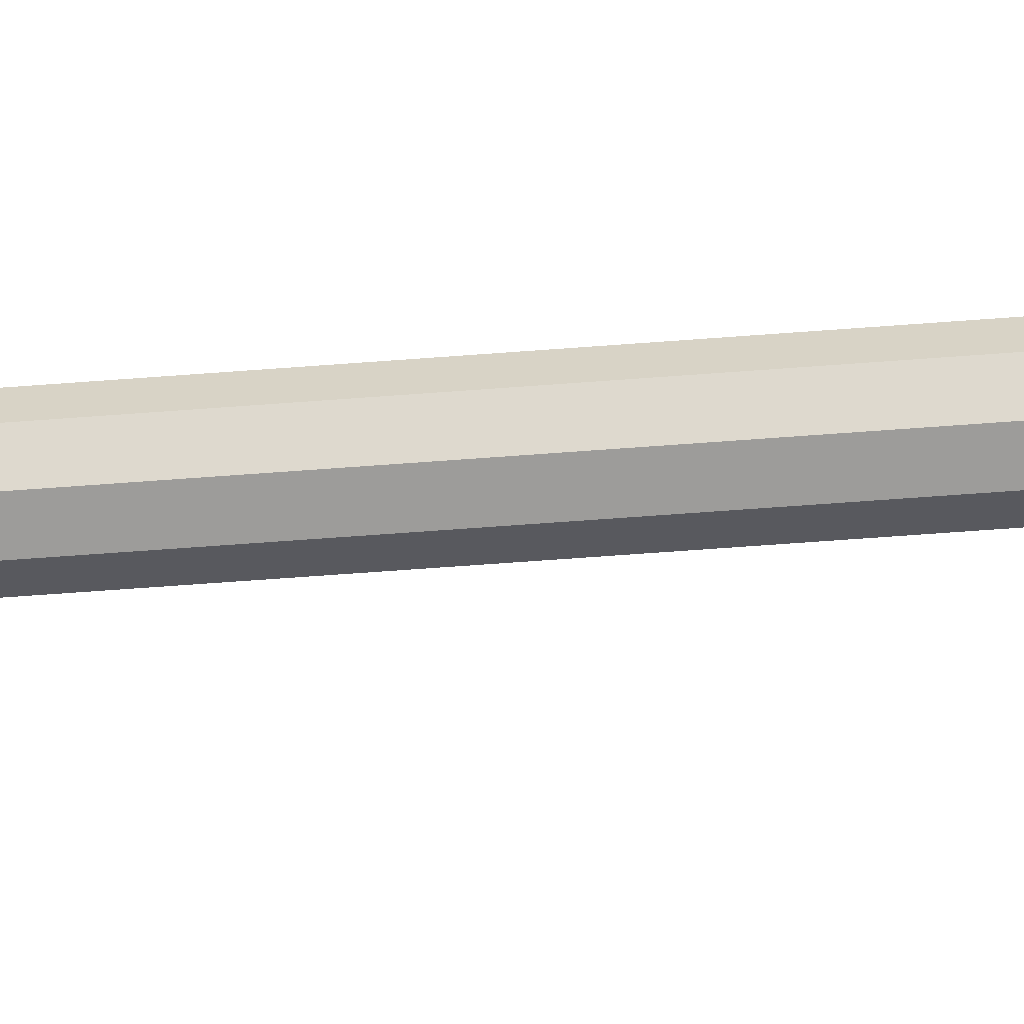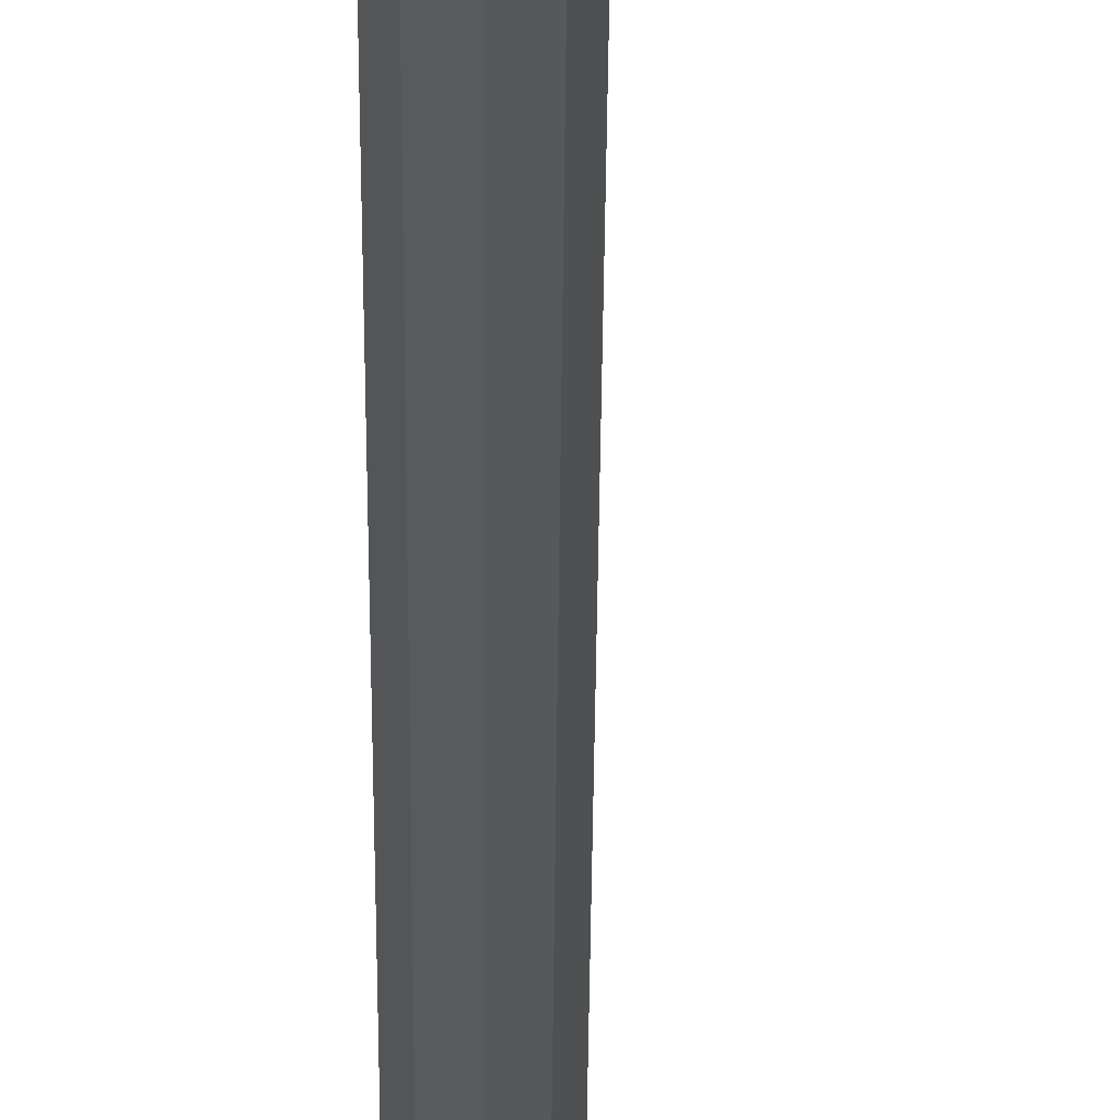
<metadata>
{"format":"obj","ext":"obj","renderer":"f3d","projection":"perspective","resolution":1024,"background":"white","views":[{"elev":-50.5,"azim":95.1,"up":"+Z"},{"elev":-22.8,"azim":179.7,"up":"+Z"}]}
</metadata>
<code>
o TrafficLight_Cube.001
v 0.01773 1.482 0.01566
v 0.02145 1.482 -0.005438
v 0.01074 1.482 -0.02399
v -0.009386 1.482 -0.03132
v -0.02951 1.482 -0.02399
v -0.04022 1.482 -0.005438
v -0.05634 1.482 -0.06536
v 0.05634 1.482 -0.06536
v 0.05634 1.482 0.06536
v 0.001324 1.482 0.02943
v -0.05634 1.482 0.06536
v -0.03651 1.482 0.01566
v -0.0201 1.482 0.02943
v 0.05634 1.499 0.07262
v -0.05634 1.499 0.07262
v -0.07368 1.499 0.06536
v -0.07368 1.499 -0.06536
v -0.05634 1.499 -0.07262
v 0.05634 1.499 -0.07262
v 0.07368 1.499 -0.06536
v 0.07368 1.499 0.06536
v 0.05634 1.859 0.07262
v -0.05634 1.859 0.07262
v -0.07368 1.519 0.04794
v -0.07368 1.519 -0.04794
v -0.07368 1.615 -0.04794
v -0.07368 1.859 -0.06536
v -0.05634 1.859 -0.07262
v 0.05634 1.859 -0.07262
v 0.07368 1.859 -0.06536
v 0.07368 1.859 0.06536
v -0.07368 1.859 0.06536
v 0.05634 1.876 0.06536
v -0.05634 1.876 0.06536
v -0.07368 1.835 0.04794
v -0.07368 1.739 0.04794
v -0.07368 1.725 0.04794
v -0.07368 1.629 0.04794
v -0.07368 1.615 0.04794
v -0.07368 1.835 -0.04794
v -0.081 1.519 0.04794
v -0.081 1.519 -0.04794
v -0.081 1.615 -0.04794
v -0.07368 1.629 -0.04794
v -0.07368 1.725 -0.04794
v -0.05634 1.876 -0.06536
v 0.05634 1.876 -0.06536
v -0.081 1.835 -0.04794
v -0.081 1.835 0.04794
v -0.081 1.739 0.04794
v -0.07368 1.739 -0.04794
v -0.081 1.725 0.04794
v -0.081 1.629 0.04794
v -0.081 1.615 0.04794
v -0.08089 1.526 0
v -0.08088 1.567 -0.04245
v -0.081 1.629 -0.04794
v -0.081 1.725 -0.04794
v -0.081 1.739 -0.04794
v -0.08089 1.829 0
v -0.08088 1.787 0.04245
v -0.08088 1.677 0.04245
v -0.08088 1.567 0.04245
v -0.08089 1.527 -0.007111
v -0.08089 1.527 0.007111
v -0.08088 1.579 -0.04087
v -0.08088 1.555 -0.04087
v -0.08089 1.609 0
v -0.08089 1.636 0
v -0.08088 1.677 -0.04245
v -0.08088 1.787 -0.04245
v -0.08089 1.828 0.007111
v -0.08089 1.828 -0.007111
v -0.08088 1.799 0.04087
v -0.08088 1.775 0.04087
v -0.08089 1.746 0
v -0.08089 1.719 0
v -0.08088 1.689 0.04087
v -0.08088 1.665 0.04087
v -0.08088 1.579 0.04087
v -0.08088 1.555 0.04087
v -0.08088 1.533 -0.02458
v -0.09177 1.525 0
v -0.08088 1.533 0.02458
v -0.09177 1.527 0.007111
v -0.09179 1.579 -0.04087
v -0.08088 1.591 -0.03578
v -0.08088 1.544 -0.03578
v -0.09179 1.555 -0.04087
v -0.08089 1.608 0.007111
v -0.08089 1.608 -0.007111
v -0.08089 1.637 -0.007111
v -0.08089 1.637 0.007111
v -0.08088 1.689 -0.04087
v -0.08088 1.665 -0.04087
v -0.08088 1.799 -0.04087
v -0.08088 1.775 -0.04087
v -0.09177 1.828 0.007111
v -0.08088 1.821 0.02458
v -0.08088 1.821 -0.02458
v -0.09177 1.829 0
v -0.08088 1.811 0.03578
v -0.09179 1.787 0.04245
v -0.08088 1.764 0.03578
v -0.08089 1.747 -0.007111
v -0.08089 1.747 0.007111
v -0.08089 1.718 0.007111
v -0.08089 1.718 -0.007111
v -0.08088 1.701 0.03578
v -0.09179 1.689 0.04087
v -0.09179 1.665 0.04087
v -0.08088 1.654 0.03578
v -0.08088 1.591 0.03578
v -0.09179 1.567 0.04245
v -0.08088 1.544 0.03578
v -0.09177 1.527 -0.007111
v -0.09179 1.533 0.02458
v -0.09179 1.567 -0.04245
v -0.09179 1.591 -0.03578
v -0.08088 1.601 -0.02458
v -0.09179 1.544 -0.03578
v -0.09177 1.609 0
v -0.08088 1.601 0.02458
v -0.09177 1.608 -0.007111
v -0.08088 1.643 -0.02458
v -0.09177 1.637 -0.007111
v -0.08088 1.643 0.02458
v -0.09177 1.635 0
v -0.08088 1.701 -0.03578
v -0.09179 1.677 -0.04245
v -0.08088 1.654 -0.03578
v -0.09179 1.799 -0.04087
v -0.08088 1.811 -0.03578
v -0.08088 1.764 -0.03578
v -0.09179 1.775 -0.04087
v -0.09179 1.821 0.02458
v -0.09177 1.828 -0.007111
v -0.09179 1.811 0.03578
v -0.09179 1.799 0.04087
v -0.09179 1.775 0.04087
v -0.09179 1.764 0.03578
v -0.08088 1.753 0.02458
v -0.08088 1.753 -0.02458
v -0.09177 1.745 0
v -0.09177 1.747 0.007111
v -0.08088 1.711 0.02458
v -0.09177 1.719 0
v -0.08088 1.711 -0.02458
v -0.09177 1.718 -0.007111
v -0.09179 1.701 0.03578
v -0.09179 1.677 0.04245
v -0.09179 1.654 0.03578
v -0.09179 1.591 0.03578
v -0.09179 1.579 0.04087
v -0.09179 1.555 0.04087
v -0.09179 1.544 0.03578
v -0.09179 1.533 -0.02458
v -0.09173 1.529 -0.006712
v -0.09173 1.528 0
v -0.09173 1.529 0.006712
v -0.09175 1.535 0.02321
v -0.09175 1.578 -0.03859
v -0.09179 1.601 -0.02458
v -0.1338 1.579 -0.04087
v -0.1338 1.59 -0.03578
v -0.09175 1.556 -0.03859
v -0.09175 1.545 -0.03378
v -0.09177 1.608 0.007111
v -0.09179 1.601 0.02458
v -0.09179 1.643 -0.02458
v -0.09177 1.637 0.007111
v -0.09179 1.689 -0.04087
v -0.09179 1.701 -0.03578
v -0.09179 1.654 -0.03578
v -0.09179 1.665 -0.04087
v -0.09179 1.787 -0.04245
v -0.09179 1.811 -0.03578
v -0.09179 1.764 -0.03578
v -0.1337 1.828 0
v -0.1337 1.827 0.007111
v -0.1338 1.821 0.02458
v -0.09179 1.821 -0.02458
v -0.1337 1.827 -0.007111
v -0.1338 1.81 0.03578
v -0.1338 1.799 0.04087
v -0.09175 1.787 0.04007
v -0.09175 1.765 0.03378
v -0.09175 1.776 0.03859
v -0.09179 1.753 0.02458
v -0.09177 1.747 -0.007111
v -0.09177 1.718 0.007111
v -0.09179 1.711 -0.02458
v -0.09179 1.711 0.02458
v -0.1338 1.7 0.03578
v -0.1338 1.689 0.04087
v -0.09175 1.688 0.03859
v -0.09175 1.666 0.03859
v -0.09175 1.655 0.03378
v -0.09179 1.643 0.02458
v -0.1338 1.59 0.03578
v -0.1338 1.579 0.04087
v -0.09175 1.567 0.04007
v -0.09175 1.545 0.03378
v -0.09175 1.556 0.03859
v -0.085 1.529 -0.006712
v -0.085 1.528 0
v -0.085 1.529 0.006712
v -0.09175 1.567 -0.04007
v -0.1337 1.578 -0.03859
v -0.1338 1.601 -0.02458
v -0.1337 1.589 -0.03378
v -0.09175 1.535 -0.02321
v -0.08498 1.545 -0.03378
v -0.1337 1.608 0
v -0.1337 1.607 0.007111
v -0.1337 1.607 -0.007111
v -0.09173 1.639 -0.006712
v -0.09173 1.638 0
v -0.09175 1.645 -0.02321
v -0.09173 1.639 0.006712
v -0.1338 1.689 -0.04087
v -0.1338 1.7 -0.03578
v -0.09175 1.677 -0.04007
v -0.09175 1.666 -0.03859
v -0.09175 1.655 -0.03378
v -0.09175 1.798 -0.03859
v -0.1338 1.799 -0.04087
v -0.1338 1.81 -0.03578
v -0.09179 1.753 -0.02458
v -0.09175 1.776 -0.03859
v -0.09175 1.765 -0.03378
v -0.1337 1.826 0
v -0.1337 1.825 0.006712
v -0.1337 1.819 0.02321
v -0.1338 1.821 -0.02458
v -0.1337 1.825 -0.006712
v -0.1337 1.809 0.03378
v -0.1337 1.798 0.03859
v -0.09175 1.798 0.03859
v -0.08498 1.765 0.03378
v -0.08498 1.776 0.03859
v -0.09175 1.755 0.02321
v -0.09173 1.749 -0.006712
v -0.09173 1.748 0
v -0.09173 1.749 0.006712
v -0.1337 1.718 0
v -0.1337 1.717 0.007111
v -0.1337 1.717 -0.007111
v -0.1338 1.711 -0.02458
v -0.1338 1.711 0.02458
v -0.1337 1.699 0.03378
v -0.1337 1.688 0.03859
v -0.09175 1.677 0.04007
v -0.08498 1.655 0.03378
v -0.09175 1.645 0.02321
v -0.1338 1.601 0.02458
v -0.1337 1.589 0.03378
v -0.1337 1.578 0.03859
v -0.09175 1.578 0.03859
v -0.08498 1.556 0.03859
v -0.08985 1.529 0
v -0.08498 1.535 0.02321
v -0.08498 1.578 -0.03859
v -0.09175 1.589 -0.03378
v -0.1337 1.599 -0.02321
v -0.08498 1.556 -0.03859
v -0.1337 1.606 0
v -0.1337 1.605 0.006712
v -0.1337 1.605 -0.006712
v -0.085 1.638 0
v -0.085 1.639 0.006712
v -0.1337 1.688 -0.03859
v -0.1337 1.699 -0.03378
v -0.09175 1.688 -0.03859
v -0.08498 1.666 -0.03859
v -0.09175 1.787 -0.04007
v -0.1337 1.798 -0.03859
v -0.1337 1.809 -0.03378
v -0.09175 1.755 -0.02321
v -0.08498 1.776 -0.03859
v -0.08498 1.765 -0.03378
v -0.09173 1.825 0.006712
v -0.09173 1.827 0
v -0.1337 1.819 -0.02321
v -0.09173 1.825 -0.006712
v -0.09175 1.809 0.03378
v -0.08498 1.787 0.04007
v -0.0974 1.763 0.02321
v -0.08498 1.755 0.02321
v -0.085 1.749 -0.006712
v -0.085 1.748 0
v -0.085 1.749 0.006712
v -0.1337 1.716 0
v -0.1337 1.715 0.006712
v -0.1337 1.715 -0.006712
v -0.1337 1.709 -0.02321
v -0.1337 1.709 0.02321
v -0.09175 1.699 0.03378
v -0.08498 1.688 0.03859
v -0.08498 1.666 0.03859
v -0.08498 1.645 0.02321
v -0.1337 1.599 0.02321
v -0.09175 1.589 0.03378
v -0.08498 1.567 0.04007
v -0.08498 1.545 0.03378
v -0.0974 1.543 -0.02321
v -0.08498 1.535 -0.02321
v -0.08498 1.567 -0.04007
v -0.09175 1.599 -0.02321
v -0.09274 1.567 -0.03755
v -0.09173 1.605 0.006712
v -0.09173 1.607 0
v -0.09173 1.605 -0.006712
v -0.08498 1.655 -0.03378
v -0.085 1.639 -0.006712
v -0.08498 1.645 -0.02321
v -0.09175 1.699 -0.03378
v -0.08498 1.677 -0.04007
v -0.08498 1.798 -0.03859
v -0.09175 1.809 -0.03378
v -0.08498 1.755 -0.02321
v -0.09274 1.787 -0.03755
v -0.085 1.827 0
v -0.09175 1.819 0.02321
v -0.09175 1.819 -0.02321
v -0.085 1.825 -0.006712
v -0.08498 1.809 0.03378
v -0.08498 1.798 0.03859
v -0.09274 1.787 0.03755
v -0.08985 1.749 0
v -0.09173 1.715 0.006712
v -0.09173 1.717 0
v -0.09173 1.715 -0.006712
v -0.09175 1.709 0.02321
v -0.08498 1.699 0.03378
v -0.08498 1.677 0.04007
v -0.09274 1.677 0.03755
v -0.0974 1.653 0.02321
v -0.09175 1.599 0.02321
v -0.08498 1.589 0.03378
v -0.08498 1.578 0.03859
v -0.0974 1.543 0.02321
v -0.09274 1.567 0.03755
v -0.107 1.547 0
v -0.08498 1.589 -0.03378
v -0.085 1.607 0
v -0.085 1.605 0.006712
v -0.085 1.605 -0.006712
v -0.08985 1.639 0
v -0.09175 1.709 -0.02321
v -0.08498 1.688 -0.03859
v -0.08498 1.699 -0.03378
v -0.0974 1.653 -0.02321
v -0.09274 1.677 -0.03755
v -0.08498 1.787 -0.04007
v -0.08498 1.809 -0.03378
v -0.0974 1.763 -0.02321
v -0.085 1.825 0.006712
v -0.08498 1.819 0.02321
v -0.08498 1.819 -0.02321
v -0.0974 1.812 0.02321
v -0.1096 1.787 0.01434
v -0.085 1.715 0.006712
v -0.085 1.717 0
v -0.08498 1.709 0.02321
v -0.08498 1.599 0.02321
v -0.1096 1.567 -0.01434
v -0.08498 1.599 -0.02321
v -0.08985 1.605 0
v -0.08498 1.709 -0.02321
v -0.0974 1.702 -0.02321
v -0.1096 1.787 -0.01434
v -0.08985 1.825 0
v -0.0974 1.812 -0.02321
v -0.107 1.767 0
v -0.085 1.715 -0.006712
v -0.0974 1.702 0.02321
v -0.1096 1.677 0.01434
v -0.0974 1.592 0.02321
v -0.1096 1.567 0.01434
v -0.0974 1.592 -0.02321
v -0.107 1.657 0
v -0.1096 1.677 -0.01434
v -0.107 1.808 0
v -0.08985 1.715 0
v -0.107 1.588 0
v -0.107 1.698 0
v 0.01074 0.00795 -0.02399
v -0.009386 0.00795 -0.03132
v 0.02145 0.00795 -0.005438
v 0.01773 0.00795 0.01566
v 0.001324 0.00795 0.02943
v -0.0201 0.00795 0.02943
v -0.03651 0.00795 0.01566
v -0.04022 0.00795 -0.005438
v -0.02951 0.00795 -0.02399
v 0.01074 0.3765 -0.02399
v -0.009386 0.3765 -0.03132
v 0.02145 0.3765 -0.005438
v 0.001324 0.3765 0.02943
v 0.01773 0.3765 0.01566
v -0.0201 0.3765 0.02943
v -0.03651 0.3765 0.01566
v -0.04022 0.3765 -0.005438
v -0.02951 0.3765 -0.02399
v 0.01643 0.3751 -0.03076
v 0.01643 0.009342 -0.03076
v -0.009386 0.009342 -0.04016
v 0.03016 0.009342 -0.006973
v -0.0352 0.009342 -0.03076
v 0.02539 0.009342 0.02008
v 0.004349 0.3751 0.03774
v 0.004349 0.009342 0.03774
v -0.02312 0.3751 0.03774
v -0.02312 0.009342 0.03774
v -0.04416 0.3751 0.02008
v -0.04416 0.009342 0.02008
v -0.04893 0.3751 -0.006973
v -0.04893 0.009342 -0.006973
v -0.0352 0.3751 -0.03076
v -0.009386 0.3751 -0.04016
v 0.03016 0.3751 -0.006973
v 0.02539 0.3751 0.02008
f 1 2 3 4 5 6 7 8 9
f 10 1 9 11 7 6 12 13
f 11 9 14 15
f 7 11 16 17
f 8 7 18 19
f 9 8 20 21
f 15 16 11
f 14 9 21
f 22 23 15 14
f 18 7 17
f 16 24 25 26 27 17
f 20 8 19
f 28 29 19 18
f 30 31 21 20
f 15 23 32 16
f 22 14 21 31
f 33 34 23 22
f 28 18 17 27
f 35 36 37 38 39 24 16 32 27 40
f 24 41 42 25
f 25 42 43 26
f 26 39 38 44 45 27
f 30 20 19 29
f 46 47 29 28
f 47 33 31 30
f 23 34 32
f 33 22 31
f 33 47 46 34
f 46 28 27
f 40 48 49 35
f 35 49 50 36
f 36 51 40 27 45 37
f 37 52 53 38
f 39 54 41 24
f 34 46 27 32
f 42 41 115 84 65 55 64 82 88
f 43 42 88 67 56 66 87
f 26 43 54 39
f 38 53 57 44
f 44 57 58 45
f 47 30 29
f 51 59 48 40
f 73 60 72 99 102 49 48 133 100
f 50 49 102 74 61 75 104
f 36 50 59 51
f 45 58 52 37
f 53 52 109 78 62 79 112
f 80 63 81 115 41 54 113
f 54 43 87 120 91 68 90 123 113
f 57 53 112 127 93 69 92 125 131
f 95 70 94 129 58 57 131
f 48 59 134 97 71 96 133
f 105 143 134 59 50 104 142 106 76
f 108 77 107 146 109 52 58 129 148
f 55 83 116 64
f 65 85 83 55
f 66 56 118 86
f 67 89 118 56
f 72 60 101 98
f 60 73 137 101
f 61 74 139 103
f 61 103 140 75
f 78 110 151 62
f 79 62 151 111
f 63 80 154 114
f 63 114 155 81
f 64 116 157 82
f 84 117 85 65
f 87 66 86 119
f 88 121 89 67
f 68 122 168 90
f 91 124 122 68
f 92 69 128 126
f 69 93 171 128
f 70 130 172 94
f 70 95 175 130
f 96 71 176 132
f 97 135 176 71
f 98 136 99 72
f 73 100 182 137
f 74 102 138 139
f 75 140 141 104
f 76 144 190 105
f 106 145 144 76
f 77 147 191 107
f 108 149 147 77
f 78 109 150 110
f 79 111 152 112
f 80 113 153 154
f 81 155 156 115
f 82 157 121 88
f 158 116 83 159
f 159 83 85 160
f 117 84 115 156
f 117 161 160 85
f 86 118 208 162
f 87 119 163 120
f 86 164 165 119
f 166 89 121 167
f 89 166 208 118
f 123 90 168 169
f 91 120 163 124
f 125 92 126 170
f 93 127 199 171
f 129 94 172 173
f 131 174 175 95
f 133 96 132 177
f 134 178 135 97
f 101 179 180 98
f 98 180 181 136
f 102 99 136 138
f 100 133 177 182
f 137 183 179 101
f 138 184 185 139
f 103 139 239 186
f 103 186 188 140
f 187 141 140 188
f 104 141 189 142
f 105 190 229 143
f 142 189 145 106
f 107 191 193 146
f 148 192 149 108
f 109 146 193 150
f 150 194 195 110
f 110 196 253 151
f 111 151 253 197
f 198 152 111 197
f 112 152 199 127
f 123 169 153 113
f 153 200 201 154
f 114 154 259 202
f 114 202 204 155
f 203 156 155 204
f 116 158 212 157
f 205 158 159 206
f 206 159 160 207
f 161 117 156 203
f 162 209 164 86
f 119 165 210 163
f 209 211 165 164
f 167 121 157 212
f 167 213 266 166
f 122 214 215 168
f 124 216 214 122
f 125 170 174 131
f 217 126 128 218
f 170 126 217 219
f 218 128 171 220
f 148 129 173 192
f 172 221 222 173
f 130 223 274 172
f 224 175 174 225
f 130 175 224 223
f 132 176 276 226
f 132 227 228 177
f 143 229 178 134
f 230 135 178 231
f 135 230 276 176
f 232 233 180 179
f 181 180 233 234
f 136 181 184 138
f 177 228 235 182
f 182 235 183 137
f 236 232 179 183
f 237 238 185 184
f 185 238 239 139
f 240 187 188 241
f 242 189 141 187
f 243 190 144 244
f 244 144 145 245
f 189 242 245 145
f 147 246 247 191
f 149 248 246 147
f 192 249 248 149
f 193 250 194 150
f 251 252 195 194
f 110 195 252 196
f 198 197 300 254
f 255 199 152 198
f 169 256 200 153
f 257 258 201 200
f 154 201 258 259
f 204 260 305 203
f 158 205 307 212
f 207 160 161 262
f 161 203 305 262
f 162 208 308 263
f 264 211 209 162
f 211 265 210 165
f 163 210 216 124
f 167 212 307 213
f 166 266 308 208
f 168 215 256 169
f 267 268 215 214
f 269 267 214 216
f 225 174 170 219
f 218 270 315 217
f 171 199 255 220
f 220 271 270 218
f 173 222 249 192
f 221 172 274 272
f 272 273 222 221
f 224 225 314 275
f 132 226 277 227
f 277 278 228 227
f 231 178 229 279
f 280 230 231 281
f 282 233 232 283
f 234 237 184 181
f 278 284 235 228
f 183 235 284 236
f 283 232 236 285
f 239 238 237 286
f 186 239 328 287
f 186 287 241 188
f 289 242 187 240
f 190 243 279 229
f 290 243 244 291
f 291 244 245 292
f 191 247 250 193
f 293 294 247 246
f 295 293 246 248
f 249 296 295 248
f 297 251 194 250
f 196 252 251 298
f 196 299 336 253
f 197 253 336 300
f 254 301 255 198
f 302 257 200 256
f 259 258 257 303
f 202 259 341 304
f 202 304 260 204
f 162 263 345 264
f 309 265 211 264
f 216 210 265 269
f 256 215 268 302
f 311 268 267 312
f 312 267 269 313
f 225 219 316 314
f 219 217 315 316
f 220 255 301 271
f 273 296 249 222
f 317 273 272 274
f 223 318 351 274
f 275 318 223 224
f 226 276 355 319
f 320 278 277 226
f 281 231 279 321
f 230 280 355 276
f 283 323 358 282
f 324 234 233 282
f 286 237 234 324
f 325 284 278 320
f 285 326 323 283
f 285 236 284 325
f 327 328 239 286
f 242 289 292 245
f 243 290 321 279
f 247 294 297 250
f 331 294 293 332
f 332 293 295 333
f 298 251 297 334
f 298 335 299 196
f 303 257 302 339
f 303 340 341 259
f 264 345 368 309
f 313 269 265 309
f 346 347 311 312
f 339 302 268 311
f 348 346 312 313
f 350 296 273 317
f 274 351 352 317
f 319 356 320 226
f 324 282 358 359
f 359 327 286 324
f 356 360 325 320
f 285 325 360 326
f 331 332 364 363
f 334 297 294 331
f 333 295 296 350
f 332 333 376 364
f 365 335 298 334
f 339 366 340 303
f 313 309 368 348
f 347 366 339 311
f 352 370 350 317
f 331 363 365 334
f 350 370 376 333
f 397 399 422 406
f 389 396 410 408
f 389 388 390 391 392 393 394 395 396
f 393 392 413 415
f 405 398 421 420
f 390 388 407 409
f 399 401 423 422
f 396 395 419 410
f 401 400 412 423
f 388 389 408 407
f 5 405 404 6
f 6 404 403 12
f 12 403 402 13
f 13 402 400 10
f 10 400 401 1
f 1 401 399 2
f 4 398 405 5
f 2 399 397 3
f 3 397 398 4
f 406 407 408 421
f 422 409 407 406
f 421 408 410 420
f 423 411 409 422
f 412 413 411 423
f 414 415 413 412
f 416 417 415 414
f 418 419 417 416
f 420 410 419 418
f 404 405 420 418
f 391 390 409 411
f 398 397 406 421
f 394 393 415 417
f 403 404 418 416
f 402 403 416 414
f 395 394 417 419
f 400 402 414 412
f 392 391 411 413
f 205 206 261
f 206 207 261
f 261 306 307 205
f 207 262 342 261
f 266 213 306 310
f 305 260 343 342
f 260 304 343
f 306 261 344
f 262 305 342
f 308 310 263
f 213 307 306
f 308 266 310
f 341 343 304
f 367 306 344
f 344 261 342
f 263 310 381 345
f 310 306 367
f 346 369 347
f 348 369 346
f 340 379 343 341
f 366 379 340
f 380 342 343
f 367 344 380
f 380 344 342
f 345 381 368
f 310 367 381
f 347 369 379 366
f 369 348 368 381
f 380 343 379
f 367 380 386
f 367 386 381
f 381 386 369
f 386 379 369
f 380 379 386
f 300 337 338 254
f 301 254 338
f 315 270 349
f 270 271 349
f 314 353 354 275
f 318 275 354
f 299 335 377 337
f 299 337 336
f 300 336 337
f 301 338 349 271
f 314 316 353
f 315 349 353 316
f 352 351 354 371
f 318 354 351
f 365 377 335
f 378 338 337
f 382 349 338
f 352 371 370
f 354 353 383
f 364 385 363
f 376 385 364
f 365 363 385 377
f 378 337 377
f 378 382 338
f 353 349 382
f 371 385 376 370
f 354 383 371
f 383 353 382
f 378 377 387
f 383 382 378
f 371 387 385
f 383 387 371
f 387 377 385
f 383 378 387
f 240 241 329 288
f 280 281 357 322
f 289 240 288
f 241 287 329
f 290 291 330
f 291 292 330
f 281 321 357
f 355 280 322
f 327 361 329 328
f 328 329 287
f 362 288 329
f 288 330 292 289
f 330 357 321 290
f 355 322 319
f 319 322 374 356
f 322 357 372
f 326 373 323
f 323 373 358
f 359 361 327
f 356 374 360
f 362 329 361
f 362 375 288
f 375 330 288
f 357 330 375
f 322 372 374
f 372 357 375
f 373 326 360 374
f 358 373 361 359
f 362 361 384
f 372 375 362
f 372 384 374
f 374 384 373
f 384 361 373
f 372 362 384

</code>
